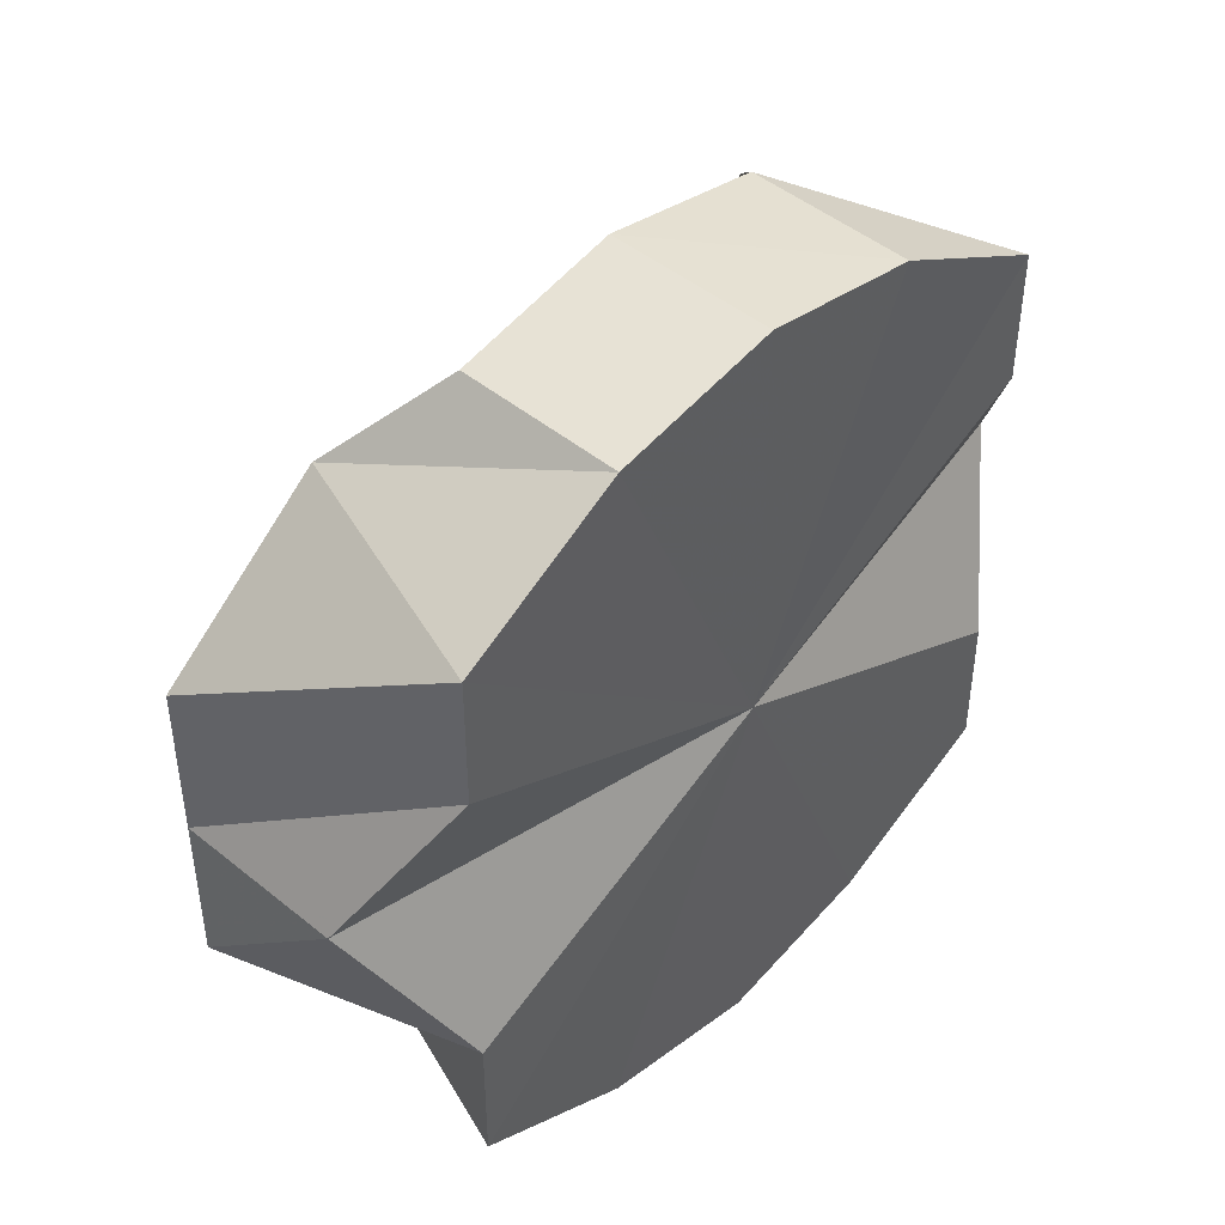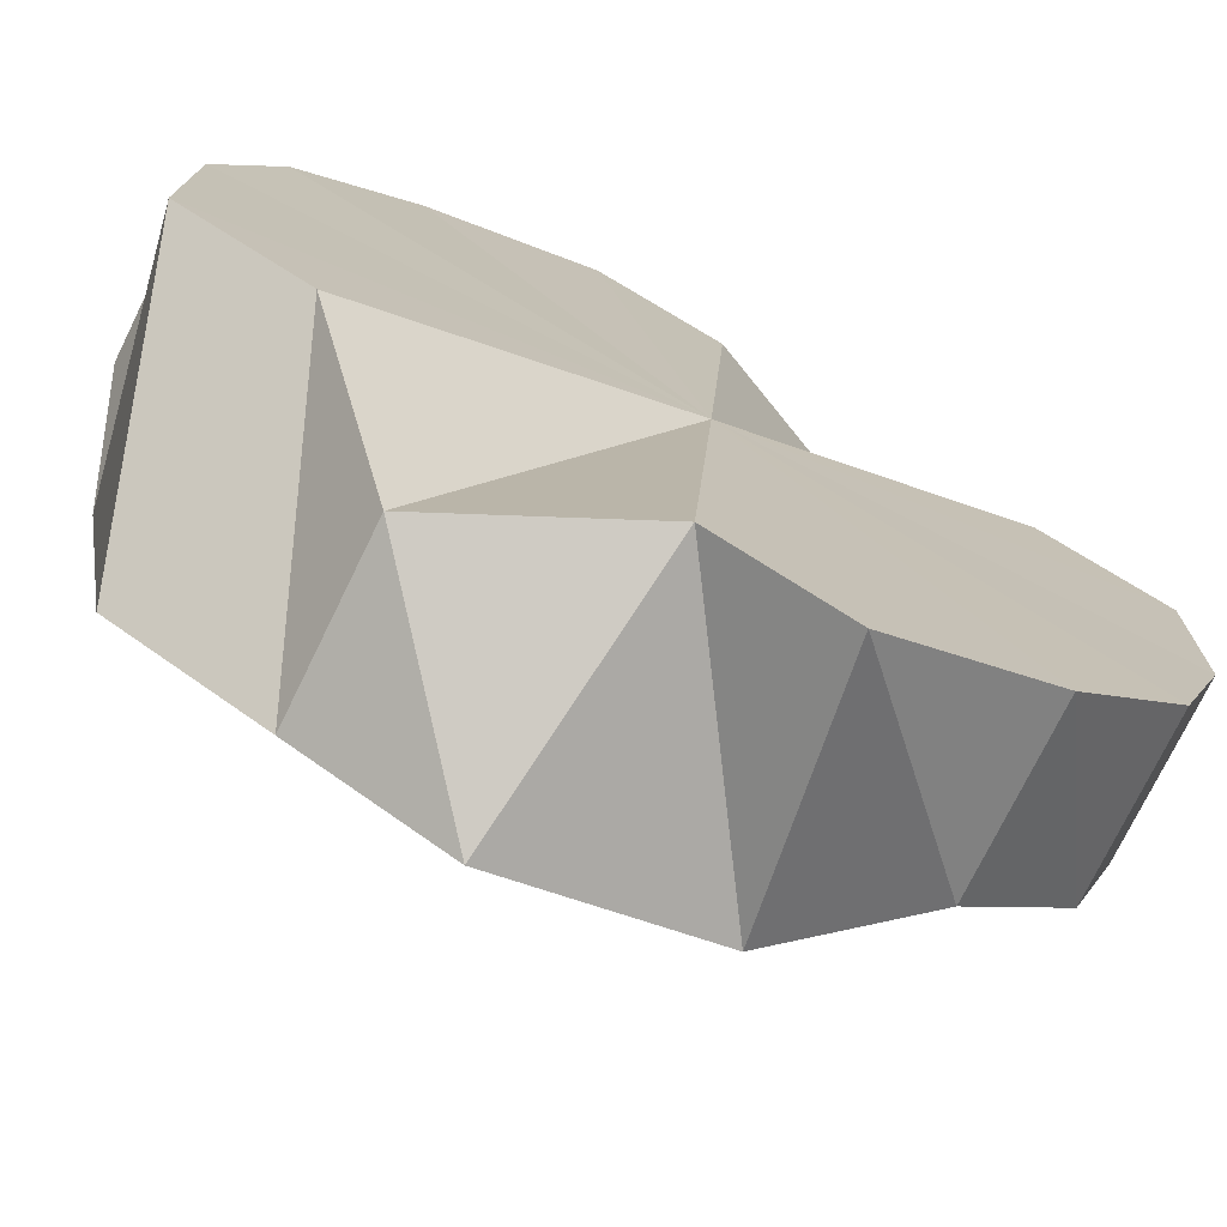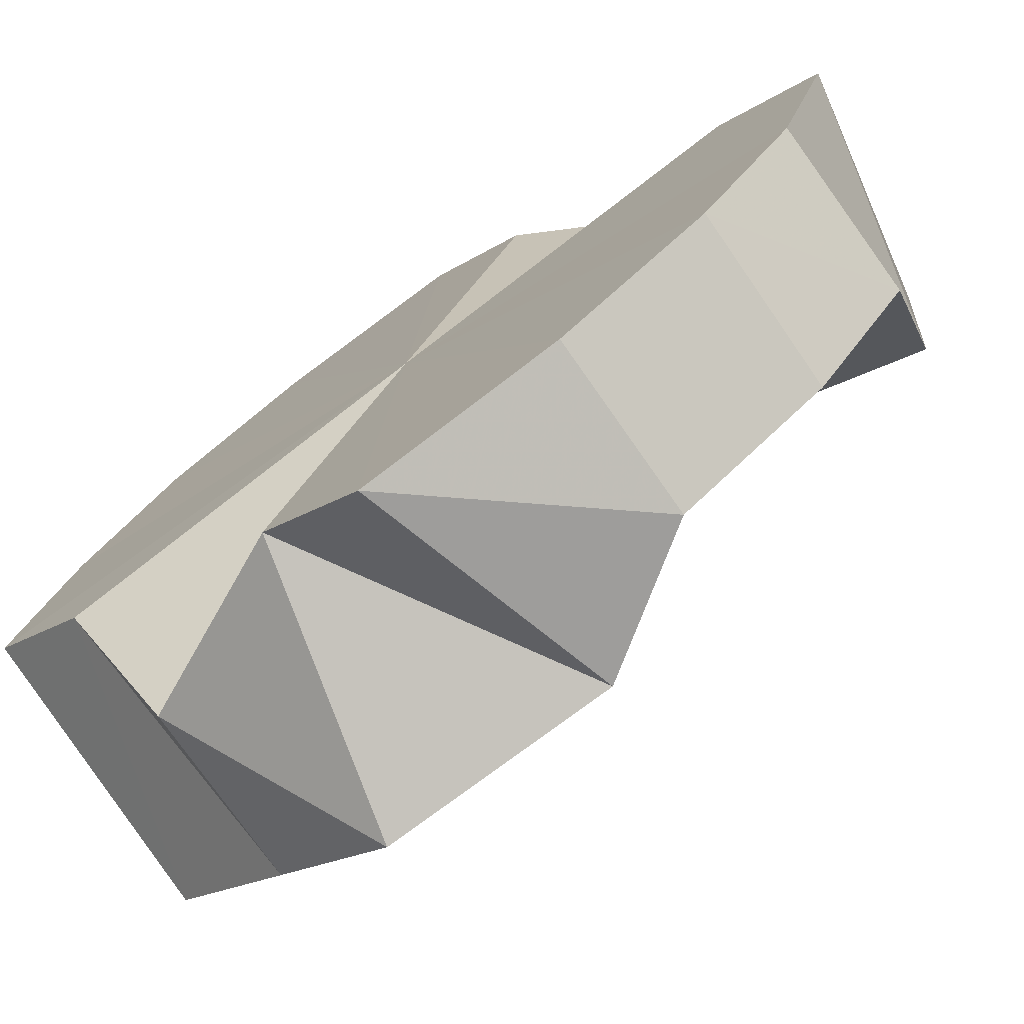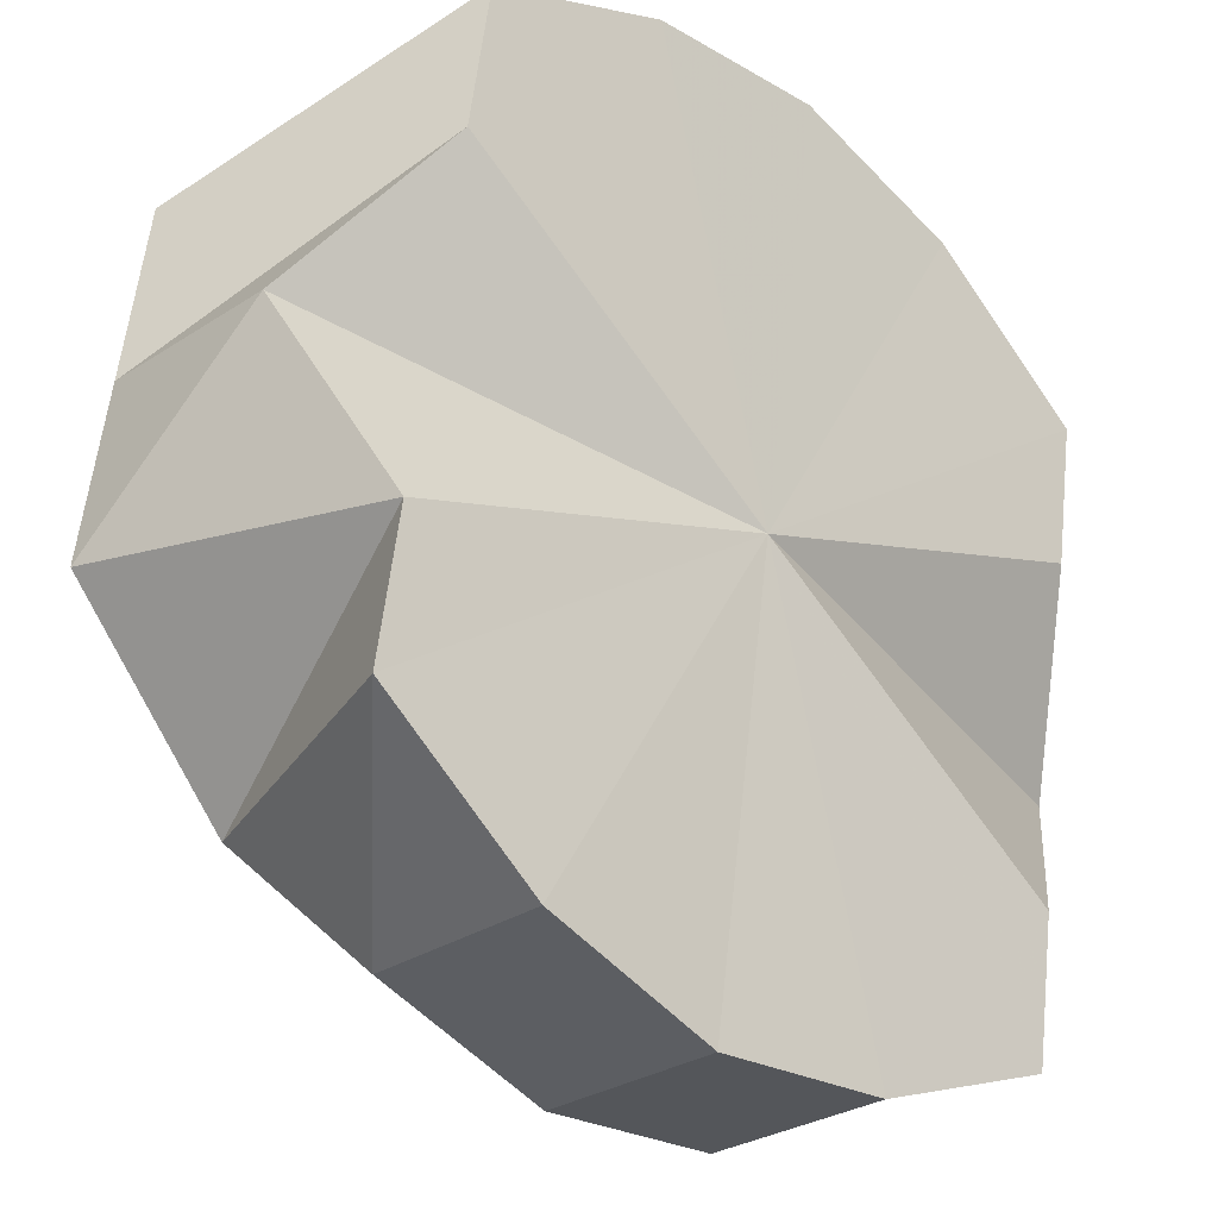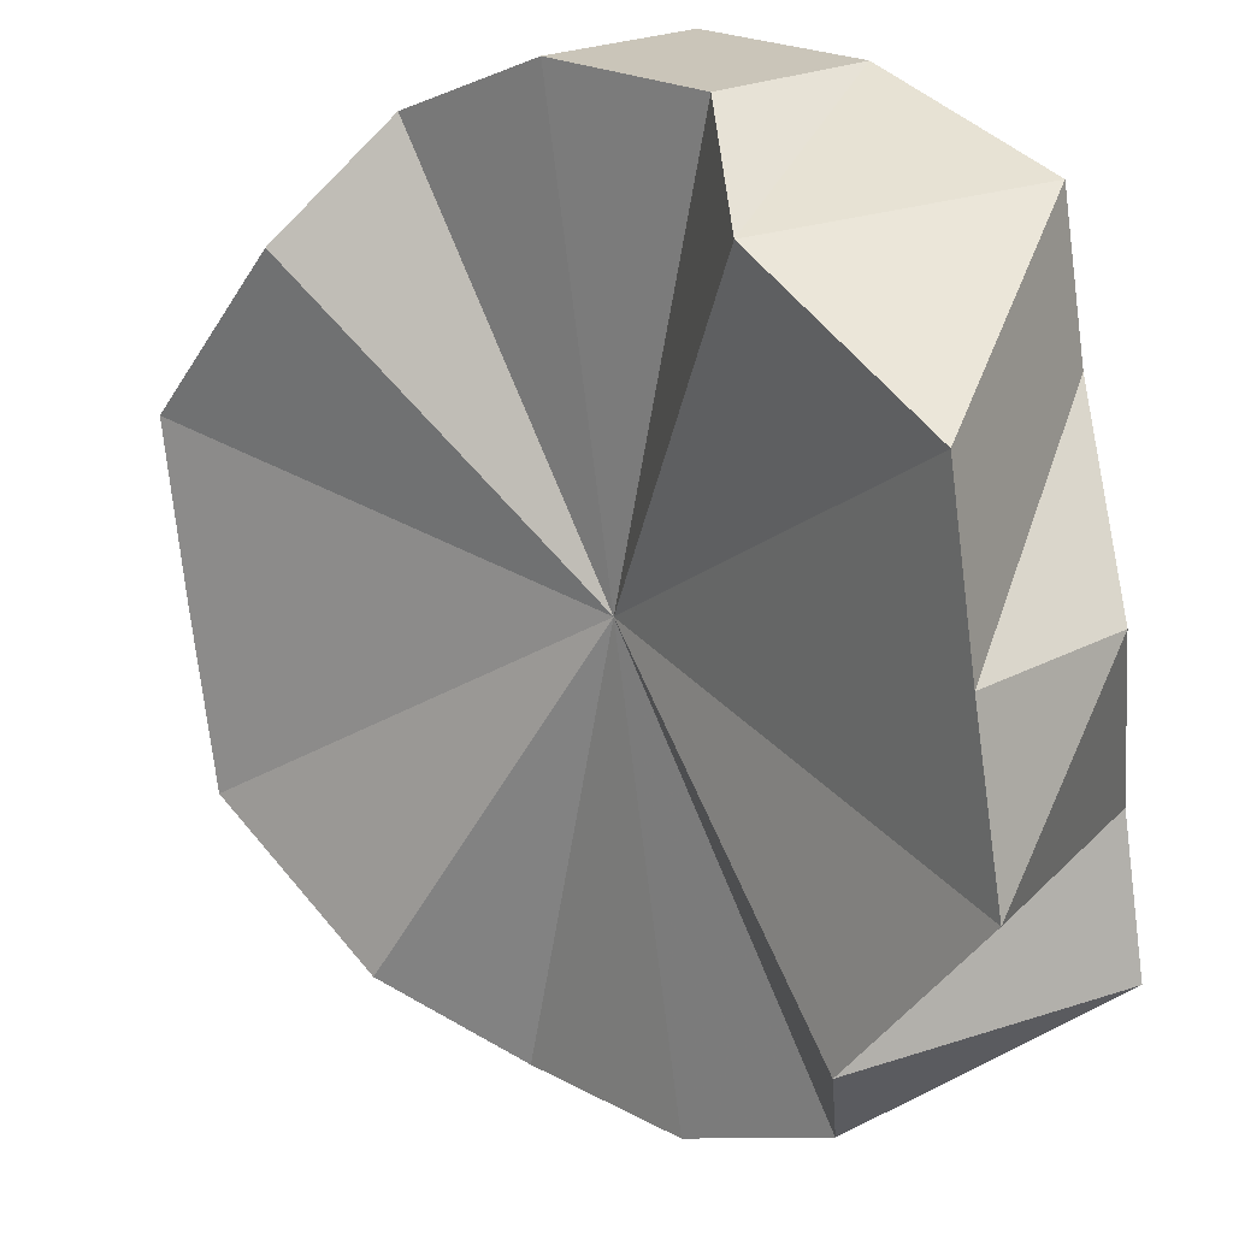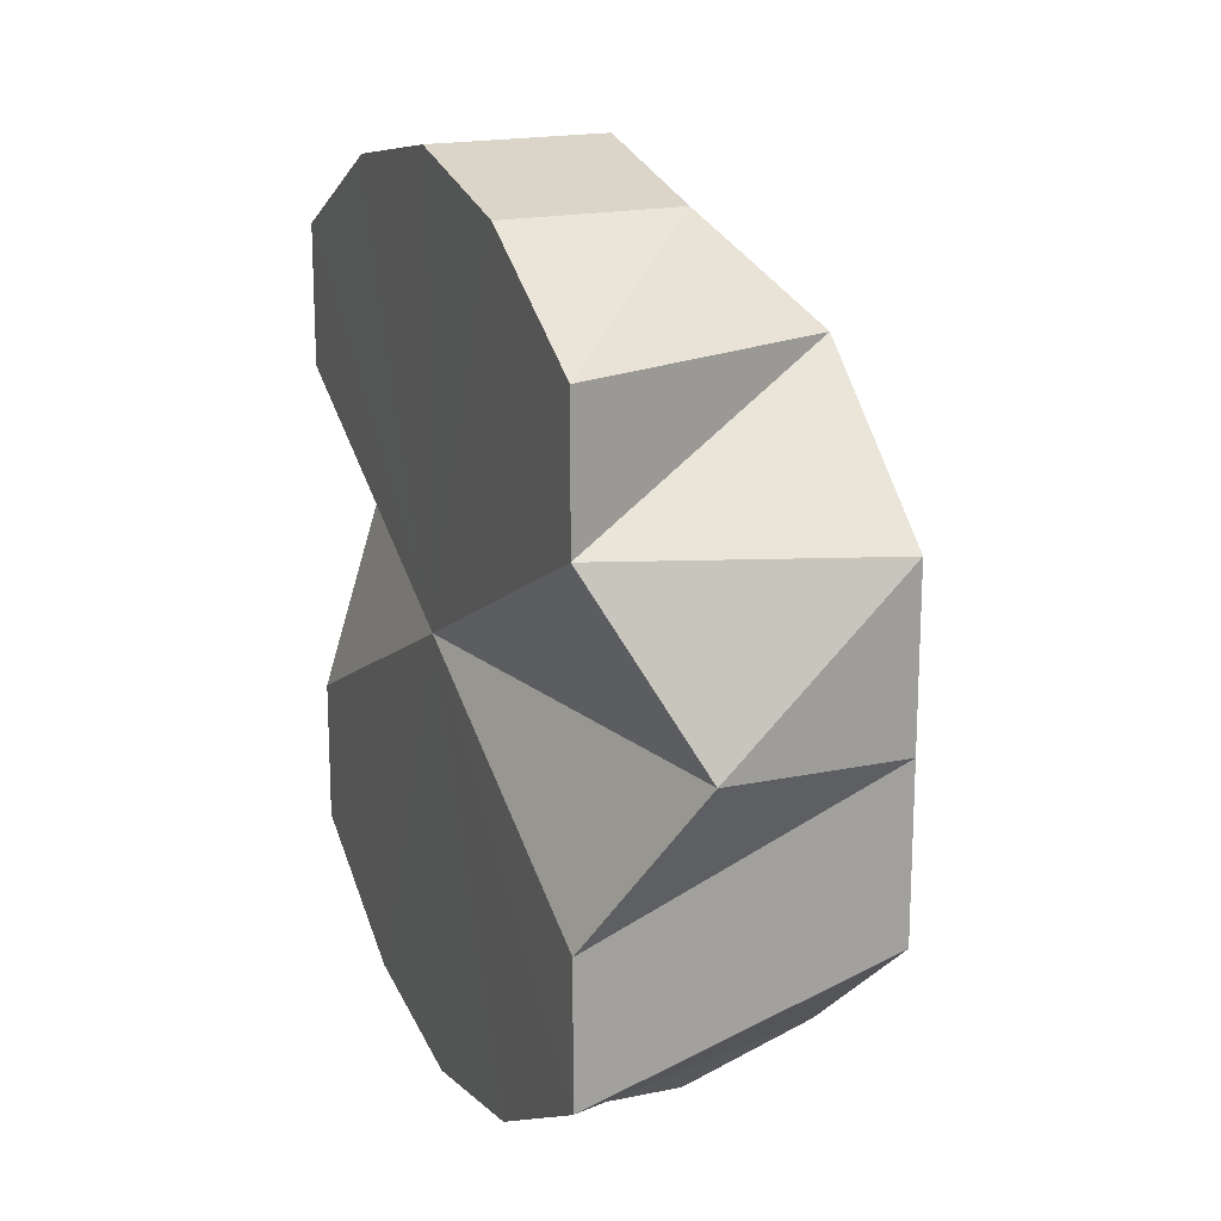
<metadata>
{"format":"obj","ext":"obj","renderer":"f3d","projection":"perspective","resolution":1024,"background":"white","views":[{"elev":46.0,"azim":178.3,"up":"+Z"},{"elev":53.0,"azim":128.5,"up":"+Y"},{"elev":-16.8,"azim":-35.5,"up":"+Y"},{"elev":56.3,"azim":-173.9,"up":"+Y"},{"elev":-77.4,"azim":-172.8,"up":"+Y"},{"elev":18.5,"azim":-67.0,"up":"+Z"}]}
</metadata>
<code>
o 12161
v 2176 1874 13.3
v 2176 1874 13.31
v 2176 1874 13.3
v 2177 1874 13.33
v 2176 1874 13.31
v 2176 1874 13.31
v 2177 1874 13.3
v 2177 1874 13.33
v 2176 1874 13.33
v 2177 1874 13.34
v 2176 1874 13.33
v 2177 1874 13.33
v 2177 1874 13.34
v 2177 1874 13.33
v 2177 1874 13.33
v 2177 1874 13.31
v 2177 1875 13.33
v 2177 1874 13.3
v 2177 1875 13.31
v 2177 1874 13.31
v 2177 1874 13.29
v 2177 1875 13.3
v 2176 1874 13.29
v 2176 1874 13.3
v 2177 1874 13.27
v 2177 1875 13.29
v 2177 1874 13.29
v 2177 1874 13.27
v 2177 1875 13.27
v 2177 1874 13.26
v 2177 1874 13.27
v 2177 1874 13.27
v 2177 1874 13.26
v 2177 1874 13.27
v 2176 1874 13.27
v 2176 1874 13.29
v 2176 1874 13.27
v 2176 1874 13.29
v 2176 1874 13.29
v 2177 1875 13.31
v 2177 1875 13.3
v 2176 1874 13.27
v 2176 1874 13.27
v 2177 1874 13.26
v 2177 1874 13.27
v 2177 1875 13.27
v 2177 1875 13.29
v 2177 1874 13.33
v 2177 1875 13.33
v 2177 1874 13.34
v 2176 1874 13.33
v 2176 1874 13.33
v 2176 1874 13.31
v 2176 1874 13.31
v 2177 1874 13.33
v 2176 1874 13.33
v 2177 1874 13.33
v 2176 1874 13.33
v 2177 1874 13.34
v 2177 1874 13.34
v 2177 1874 13.33
v 2177 1874 13.33
v 2177 1874 13.33
v 2177 1875 13.33
v 2177 1875 13.31
v 2177 1874 13.3
v 2177 1875 13.3
v 2177 1875 13.29
v 2177 1874 13.27
v 2177 1875 13.27
v 2177 1874 13.27
v 2177 1874 13.27
v 2177 1874 13.26
v 2177 1874 13.26
v 2177 1874 13.27
v 2176 1874 13.27
v 2177 1874 13.27
v 2176 1874 13.27
v 2176 1874 13.29
v 2176 1874 13.3
v 2176 1874 13.3
v 2177 1874 13.3
v 2176 1874 13.31
v 2176 1874 13.3
v 2177 1874 13.33
v 2176 1874 13.29
v 2177 1874 13.33
v 2177 1874 13.27
v 2177 1874 13.34
v 2177 1874 13.27
v 2177 1874 13.33
v 2177 1874 13.26
v 2177 1874 13.33
v 2177 1874 13.27
v 2177 1874 13.31
v 2177 1874 13.27
v 2177 1874 13.3
v 2177 1874 13.29
f 1 2 3
f 2 4 5
f 3 6 5
f 7 3 5
f 4 8 9
f 8 10 11
f 10 12 13
f 12 14 15
f 14 16 17
f 16 18 19
f 17 20 19
f 7 17 19
f 18 21 22
f 7 23 24
f 21 25 26
f 22 27 26
f 7 22 26
f 25 28 29
f 28 30 31
f 30 32 33
f 32 34 35
f 34 36 37
f 36 1 38
f 37 39 38
f 7 37 38
f 7 40 41
f 7 42 43
f 7 44 42
f 7 45 44
f 7 46 45
f 7 47 46
f 7 48 49
f 7 50 48
f 7 51 50
f 7 52 51
f 7 53 52
f 54 55 56
f 56 57 58
f 58 59 60
f 60 61 62
f 62 63 64
f 65 66 67
f 68 69 70
f 70 71 72
f 72 73 74
f 74 75 76
f 76 77 78
f 79 80 81
f 82 83 84
f 82 85 83
f 82 84 86
f 82 87 85
f 82 86 88
f 82 89 87
f 82 88 90
f 82 91 89
f 82 90 92
f 82 93 91
f 82 92 94
f 82 95 93
f 82 94 96
f 82 97 95
f 82 96 98
f 82 98 97

</code>
